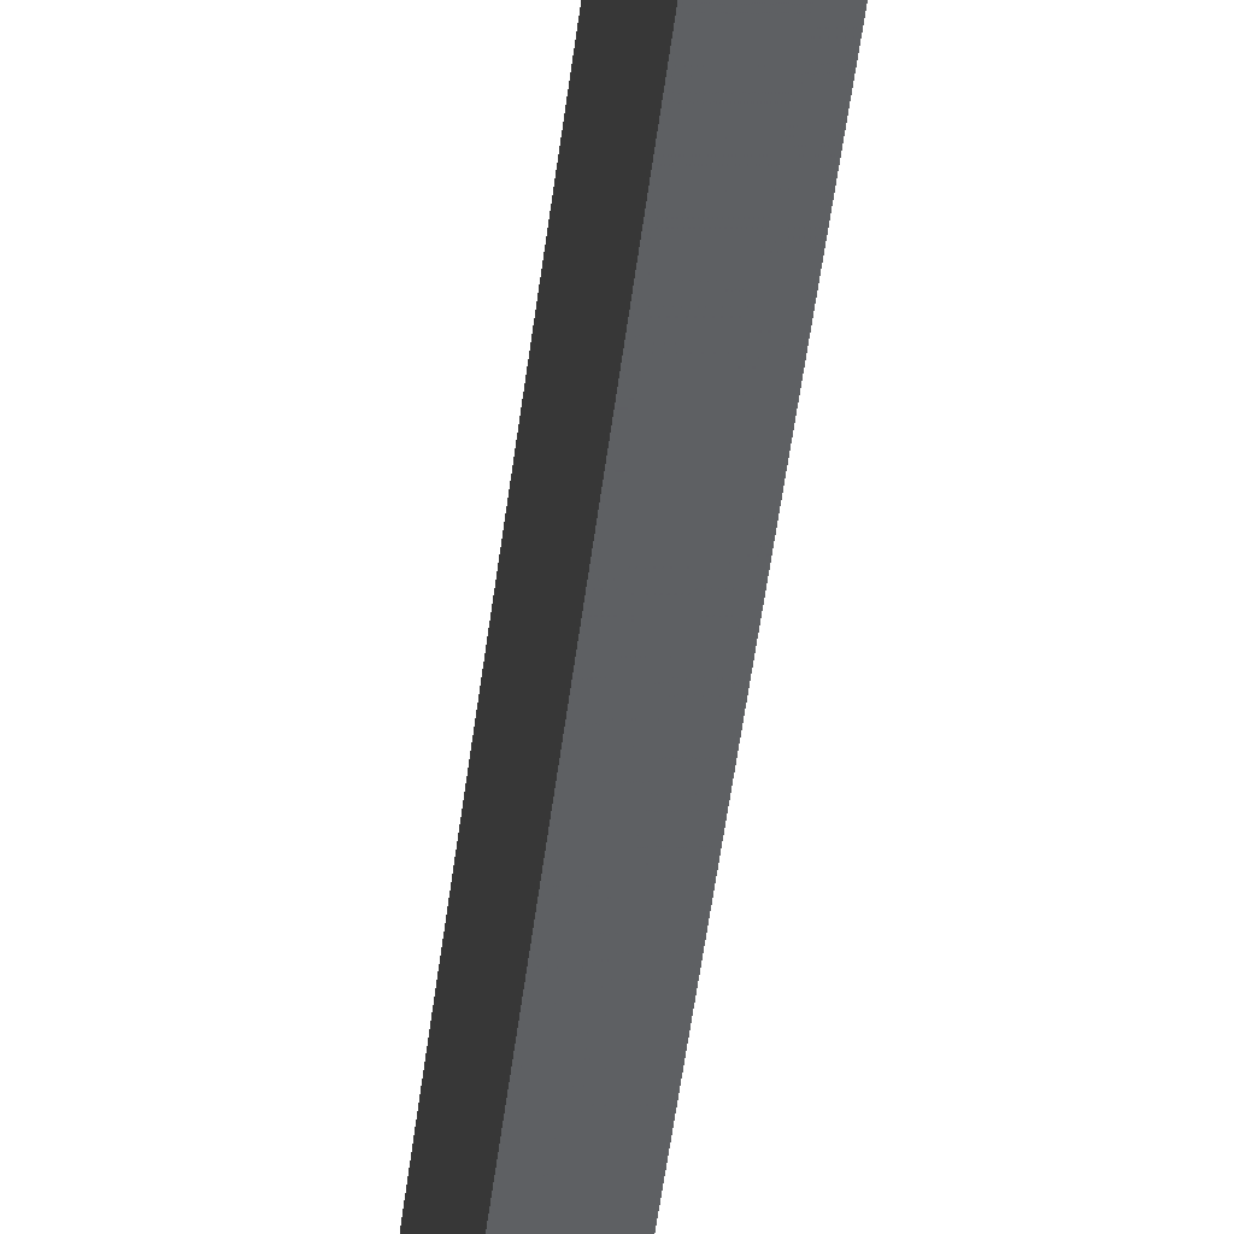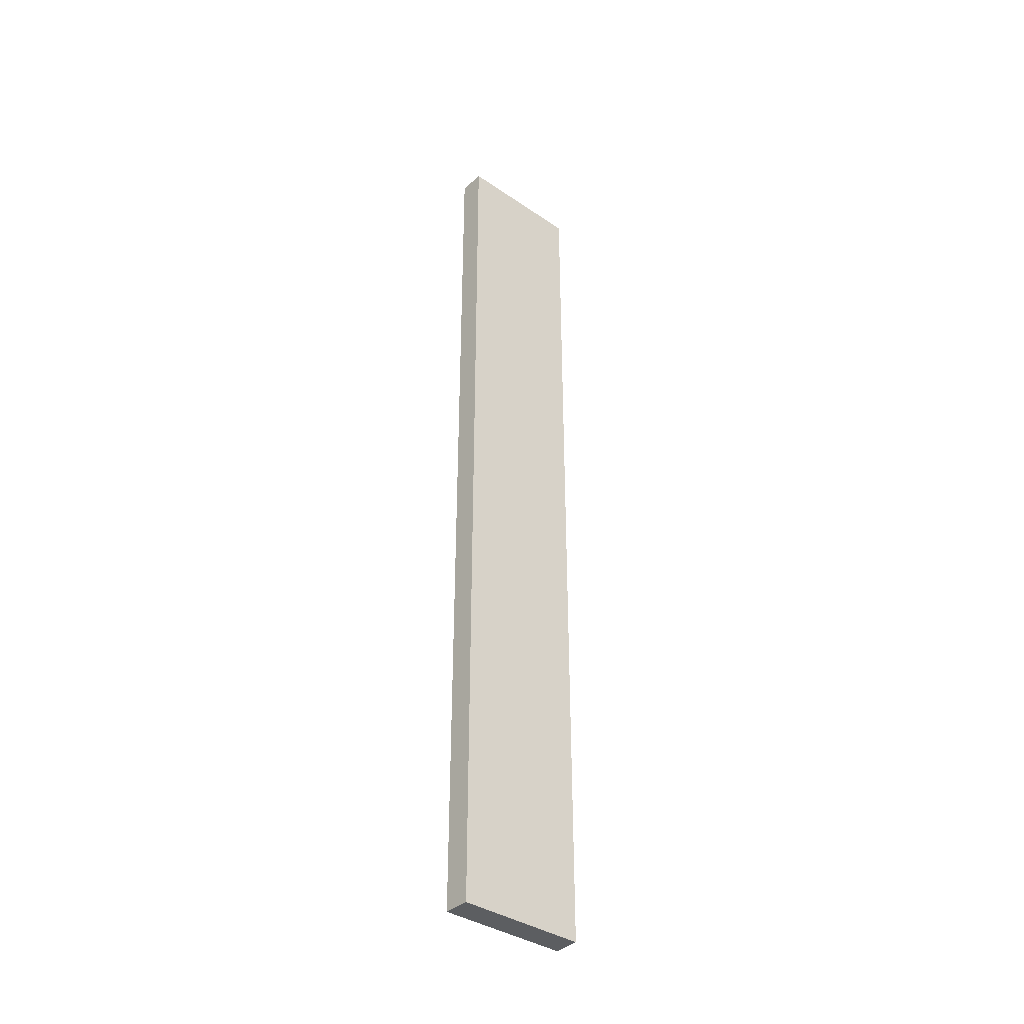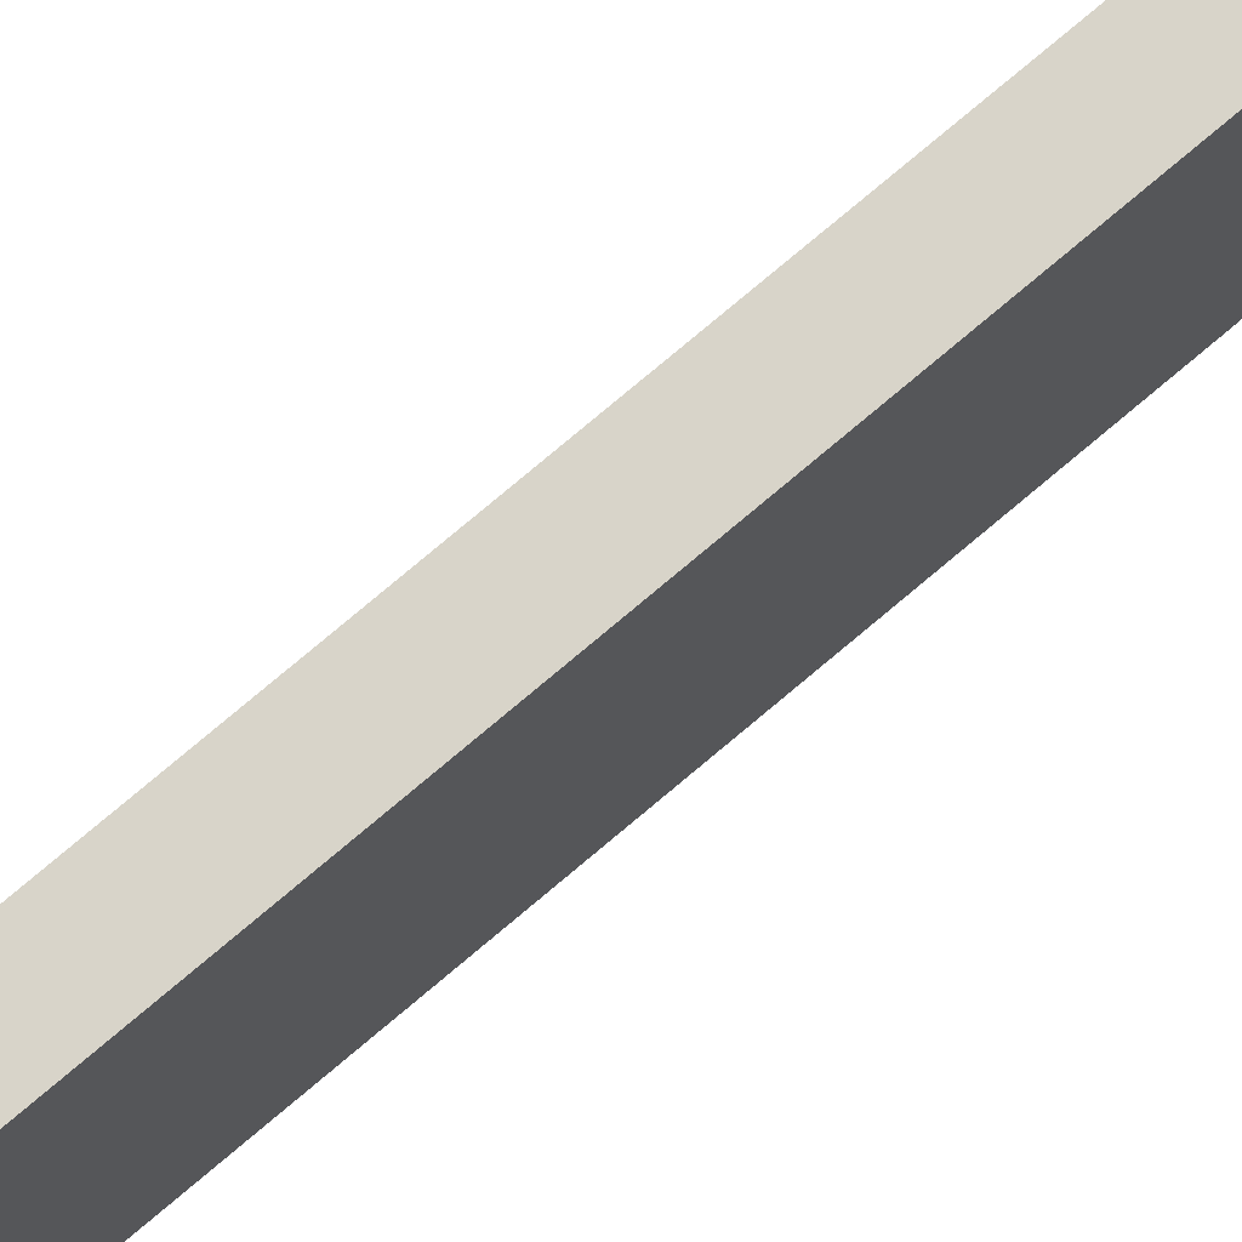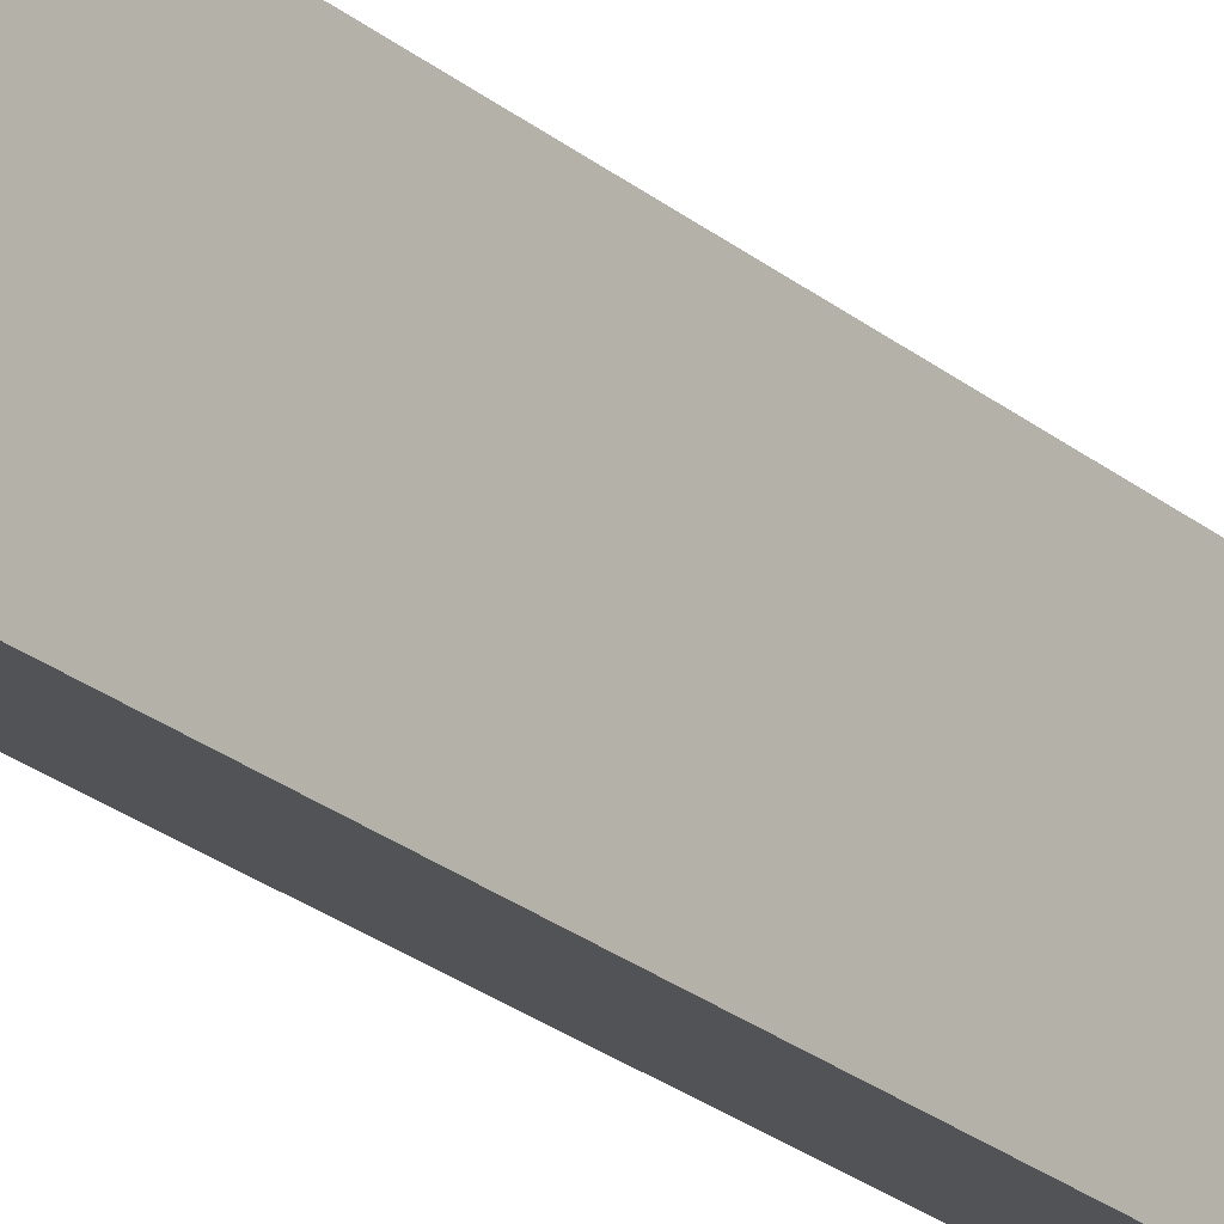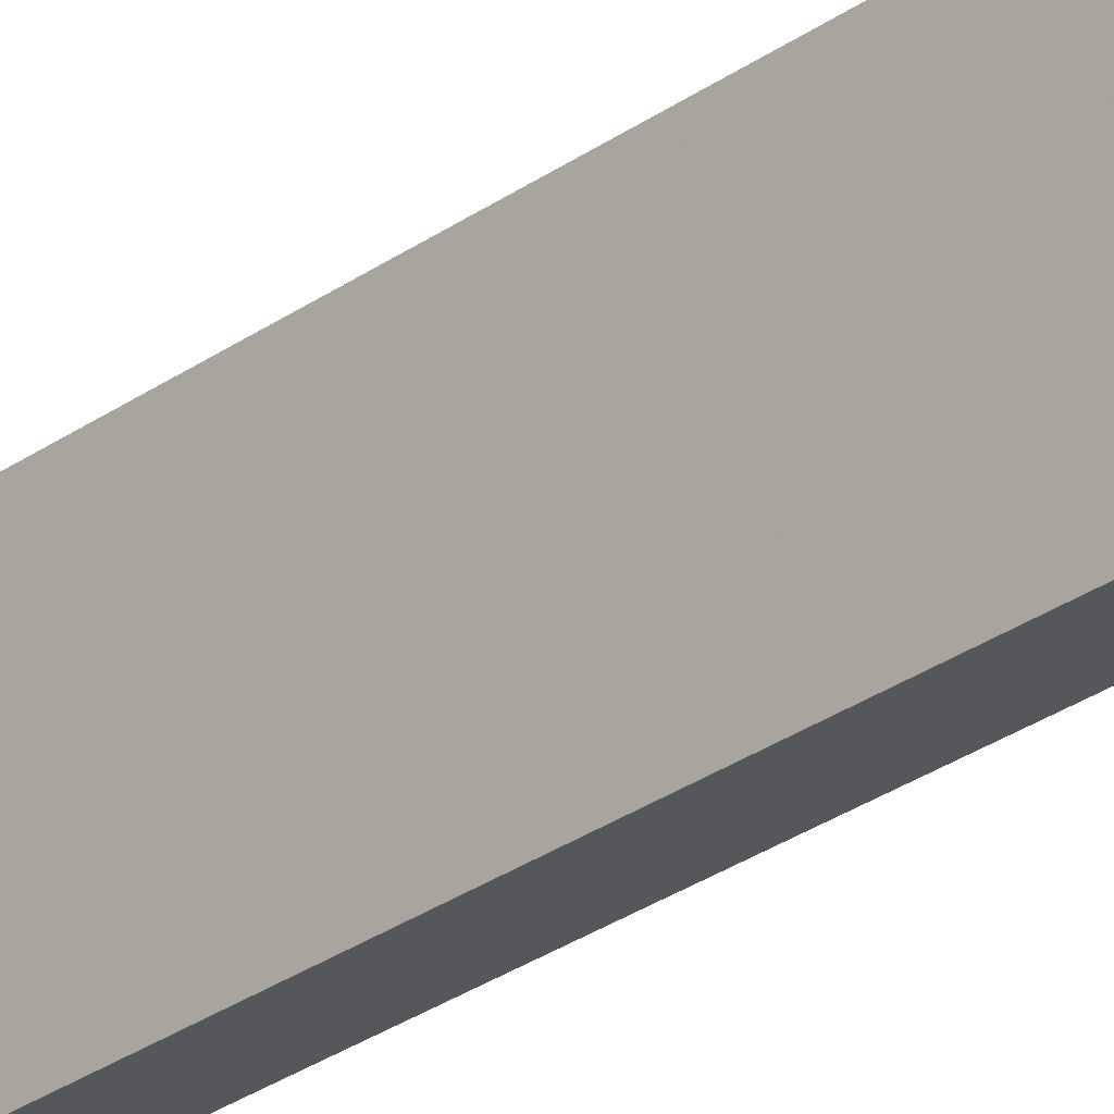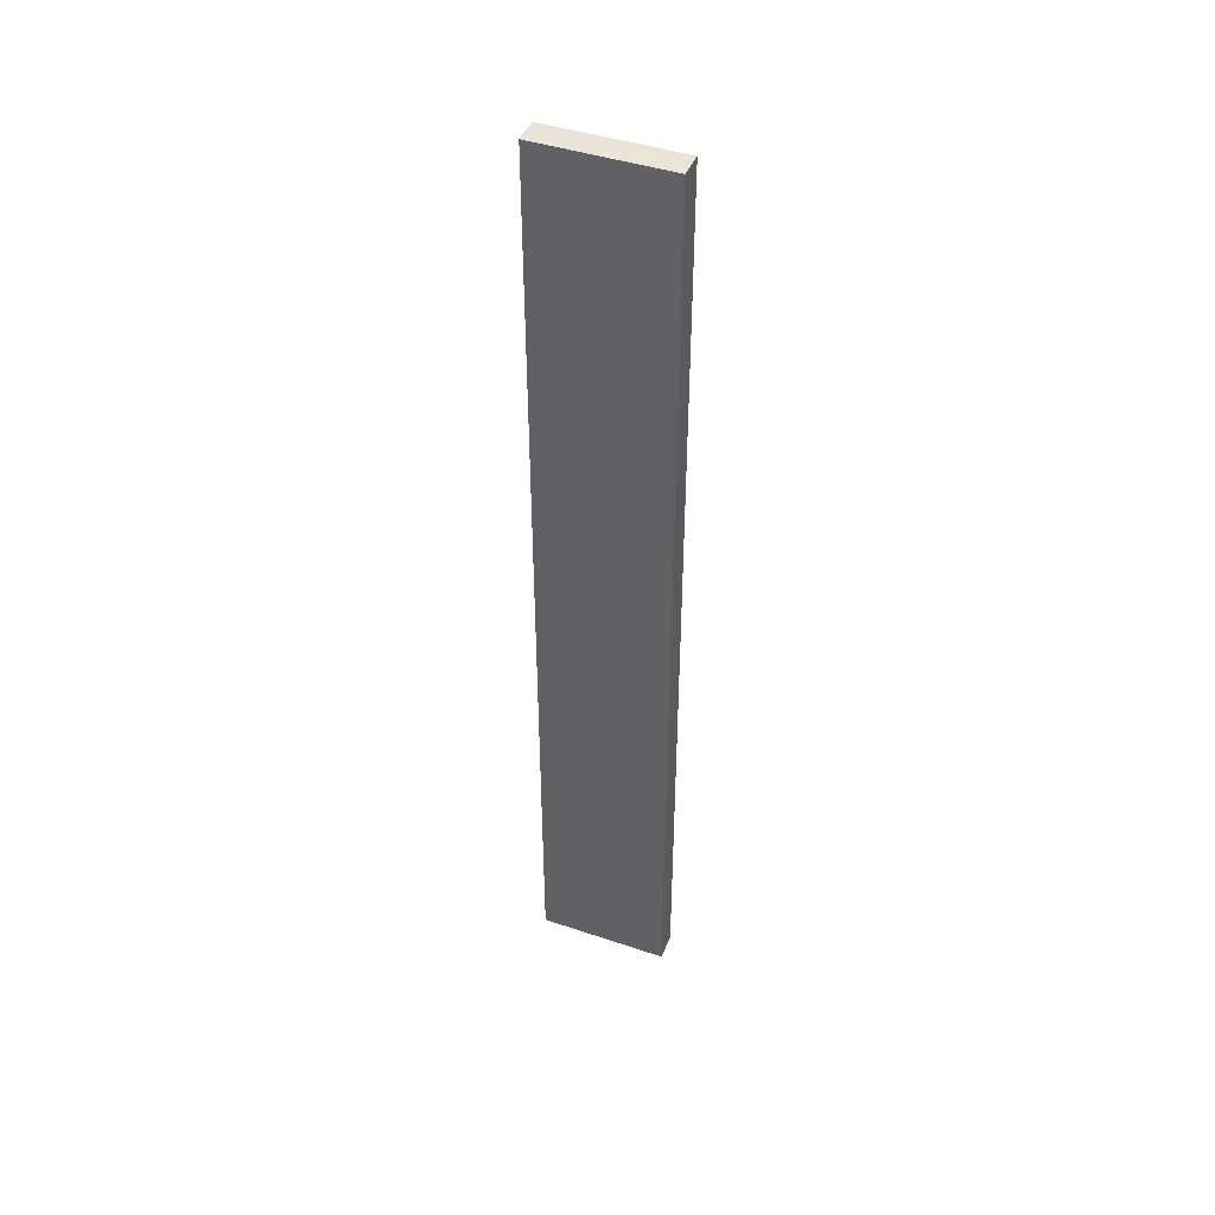
<metadata>
{"format":"obj","ext":"obj","renderer":"f3d","projection":"perspective","resolution":1024,"background":"white","views":[{"elev":-42.1,"azim":-6.1,"up":"+Y"},{"elev":-37.6,"azim":49.2,"up":"+Z"},{"elev":75.0,"azim":49.6,"up":"+Y"},{"elev":-22.6,"azim":35.0,"up":"+Y"},{"elev":-27.7,"azim":-42.4,"up":"+Y"},{"elev":43.9,"azim":111.6,"up":"+Z"}]}
</metadata>
<code>
o 2097
v 2221 1860 7.32
v 2221 1860 7.32
v 2221 1860 7.32
v 2221 1860 7.68
v 2221 1860 7.68
v 2221 1860 7.68
v 2221 1860 7.32
v 2221 1860 7.32
v 2221 1860 7.32
v 2221 1860 7.68
v 2221 1860 7.32
v 2221 1860 7.68
v 2221 1860 7.68
v 2221 1860 7.68
v 2221 1860 7.68
v 2221 1860 7.68
v 2221 1860 7.32
v 2221 1860 7.68
v 2221 1860 7.32
v 2221 1860 7.68
v 2221 1860 7.68
v 2221 1860 7.32
v 2221 1860 7.68
v 2221 1860 7.68
v 2221 1860 7.32
v 2221 1860 7.32
v 2221 1860 7.68
v 2221 1860 7.32
v 2221 1860 7.32
f 1 2 3
f 1 4 5
f 6 2 7
f 8 9 7
f 10 7 11
f 12 13 14
f 14 15 16
f 17 15 18
f 19 20 21
f 22 23 20
f 24 25 26
f 27 28 29

</code>
